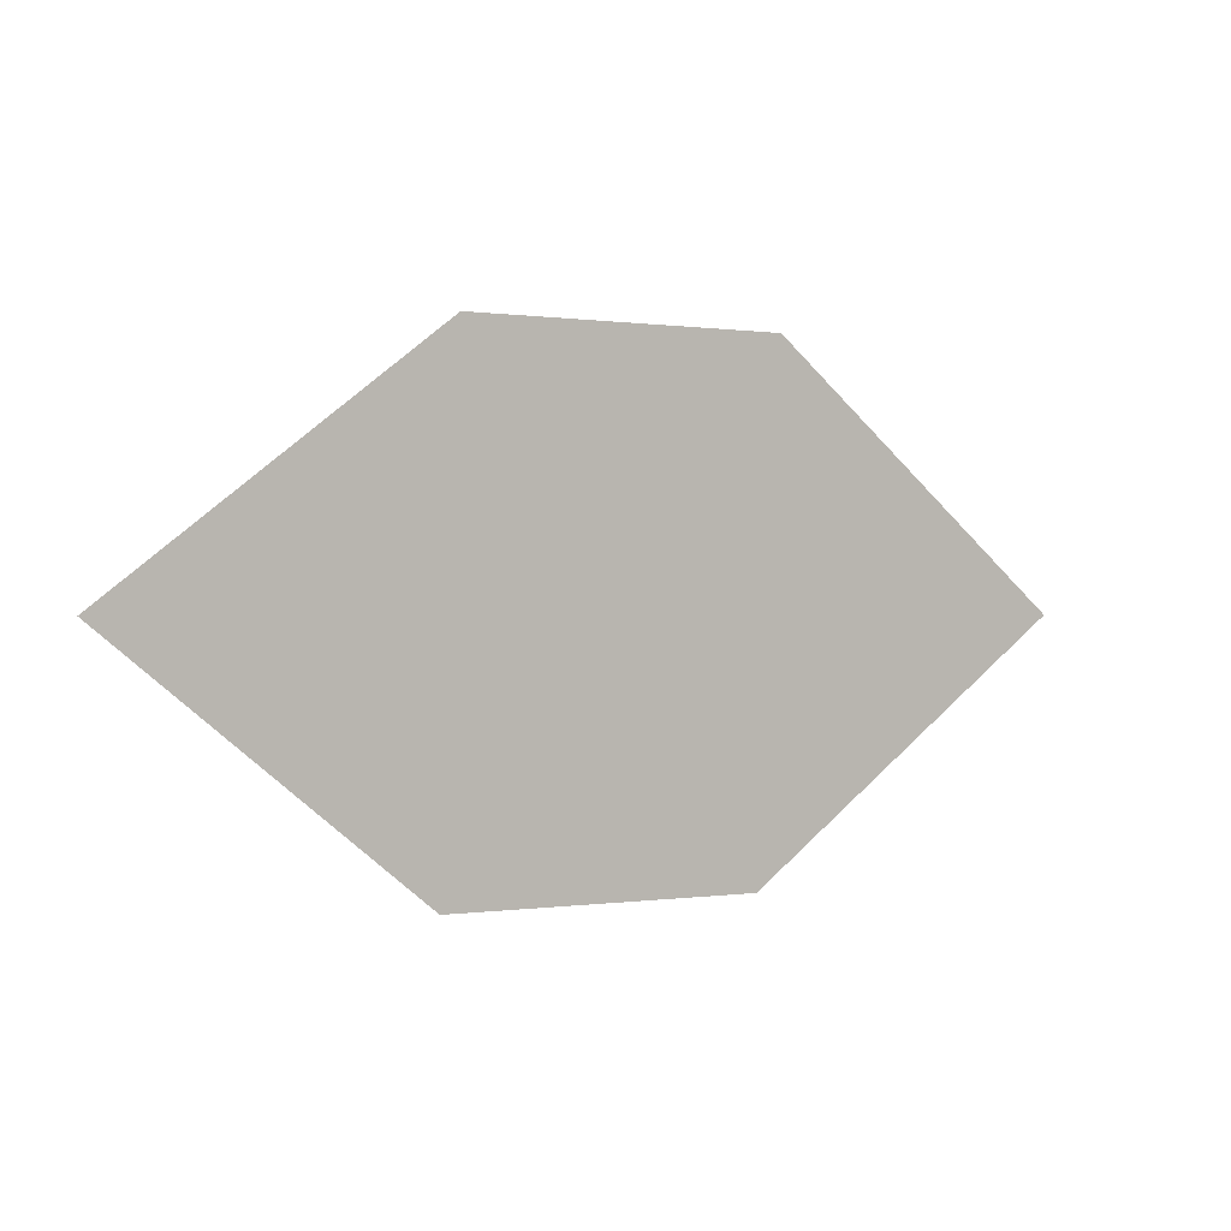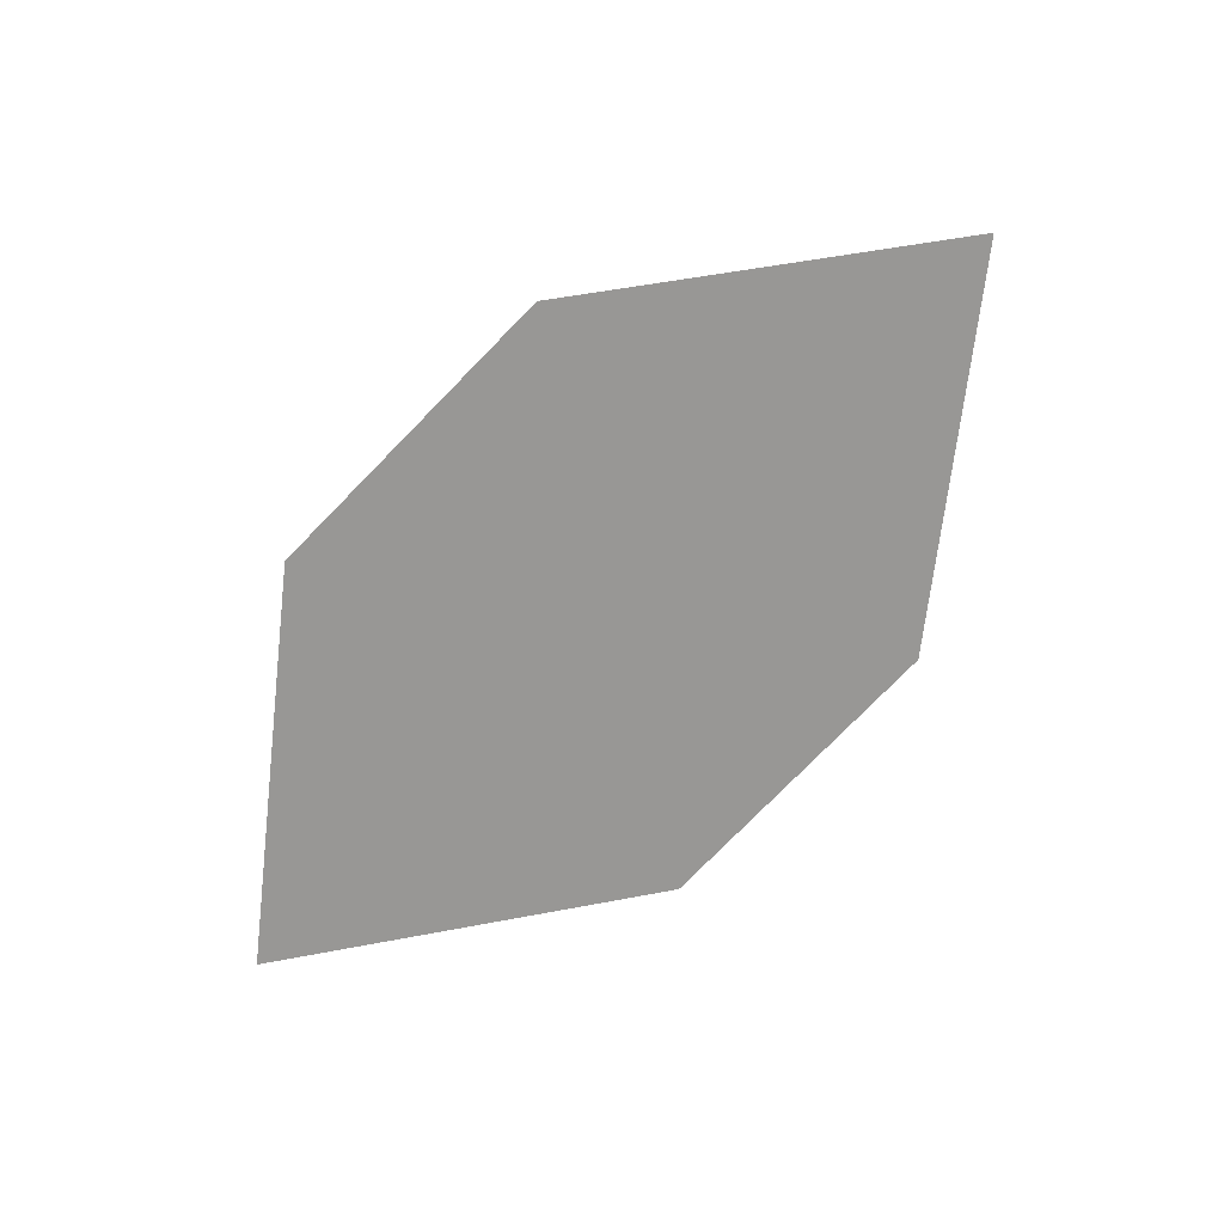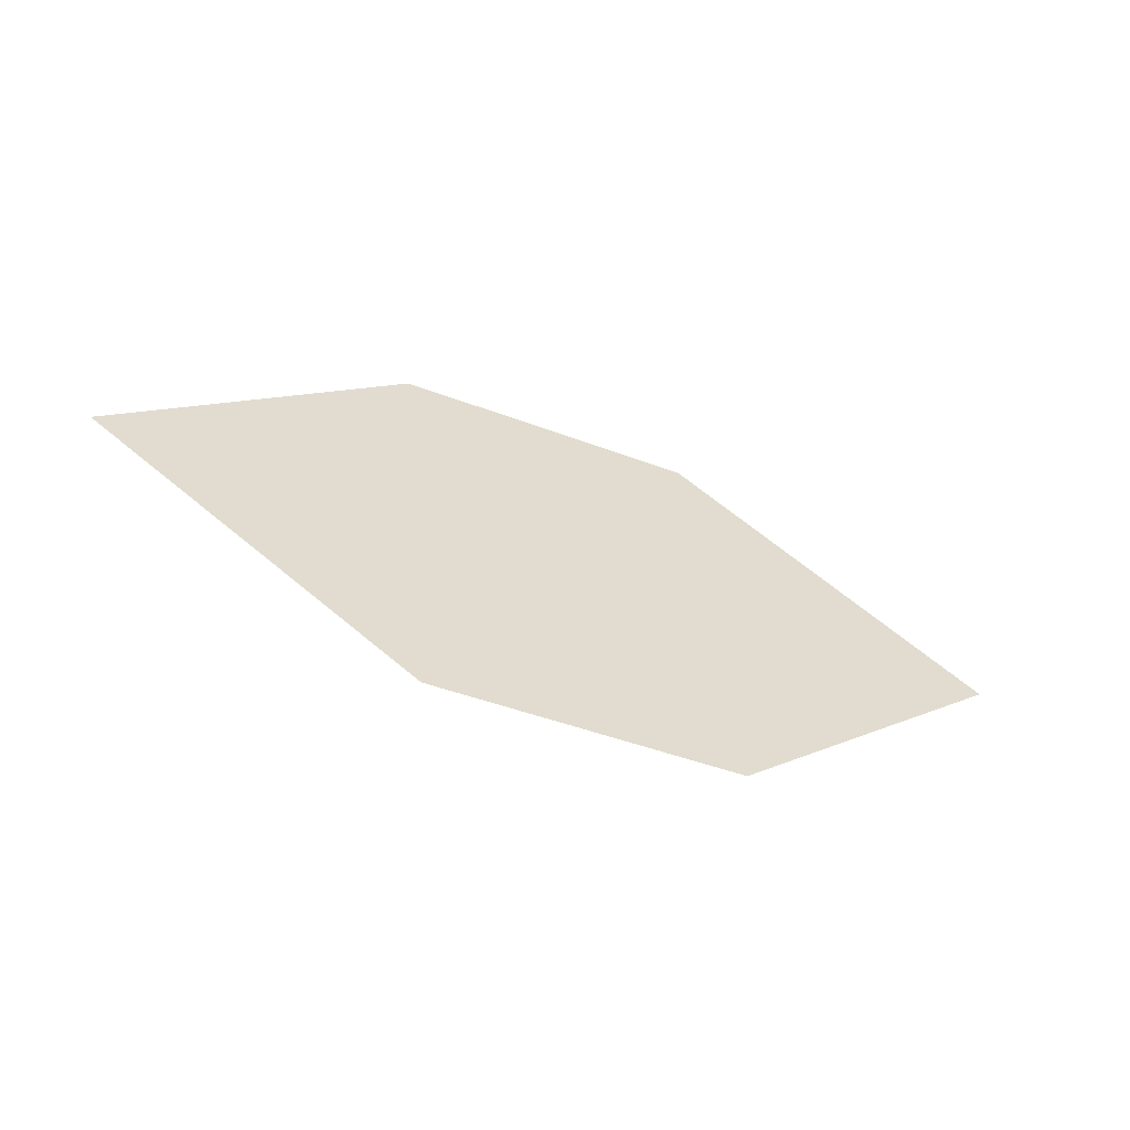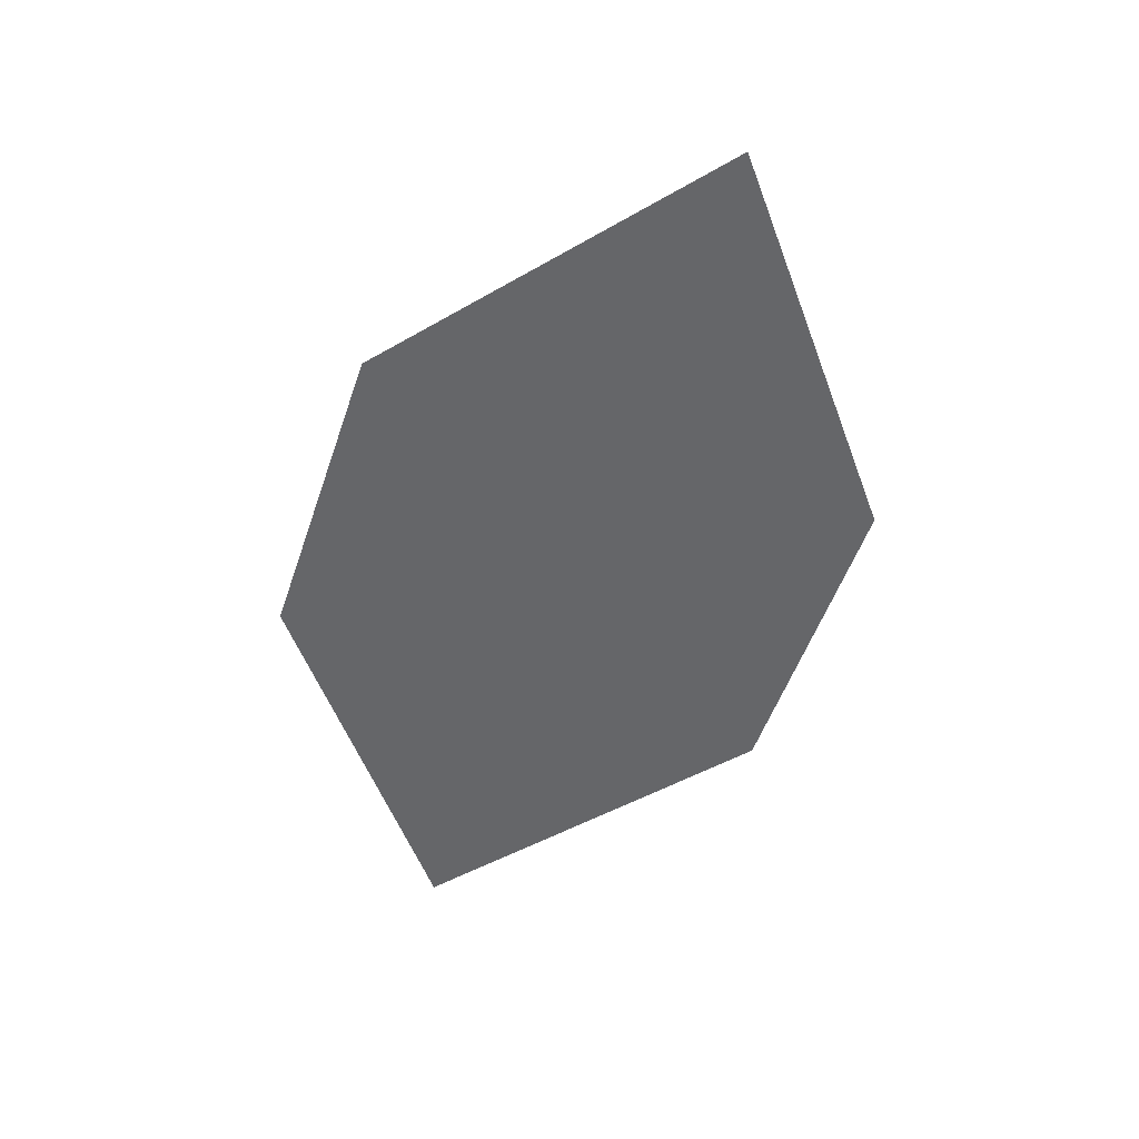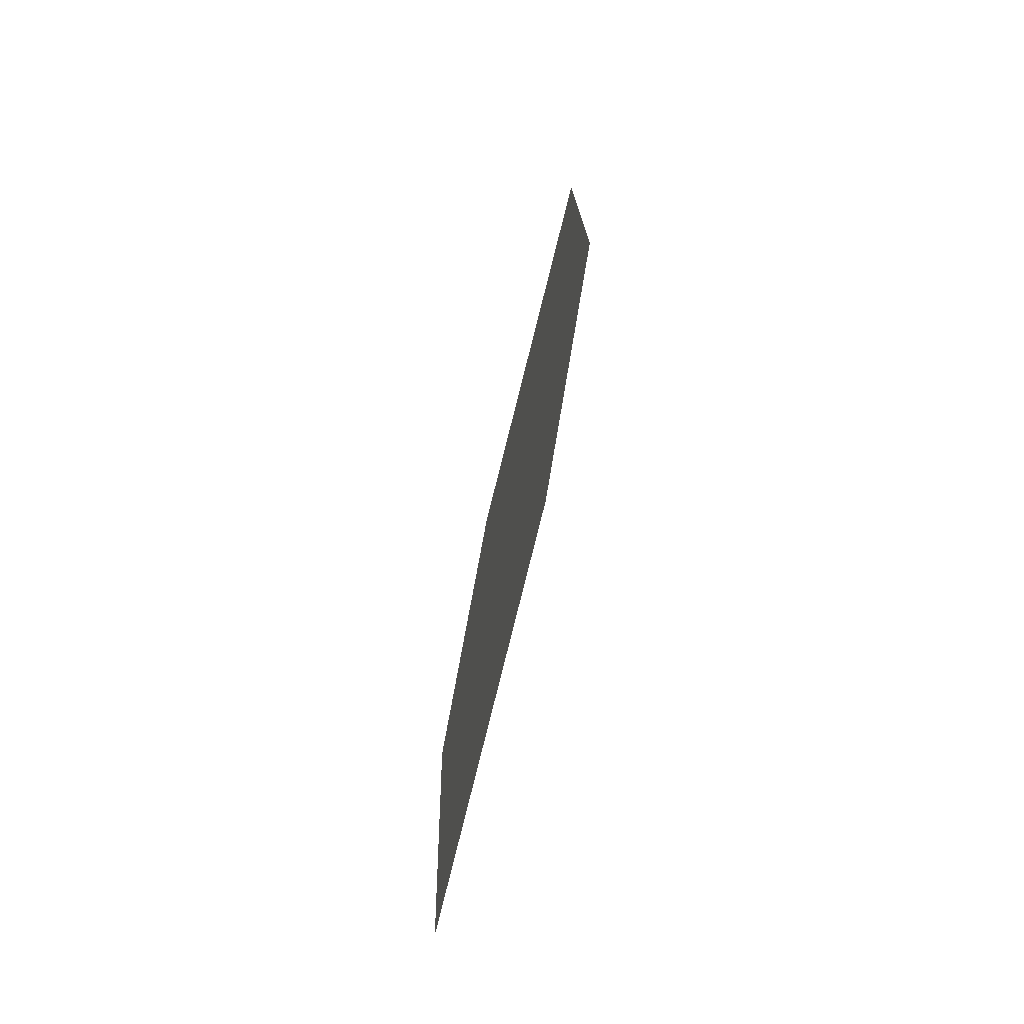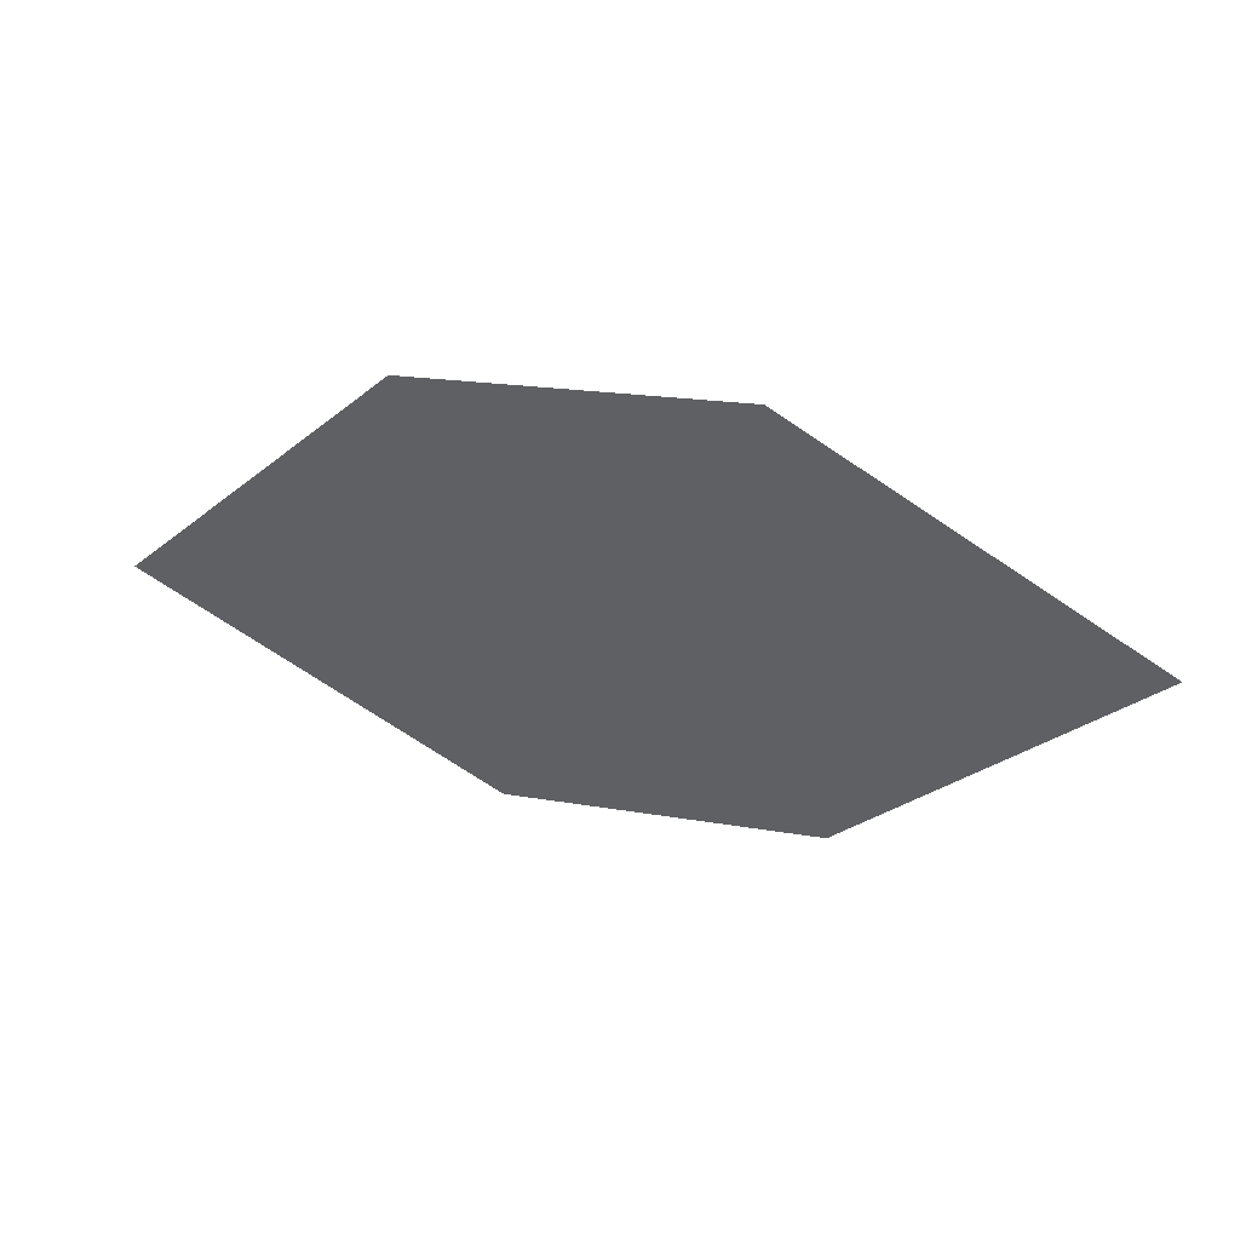
<metadata>
{"format":"obj","ext":"obj","renderer":"f3d","projection":"perspective","resolution":1024,"background":"white","views":[{"elev":-9.7,"azim":127.9,"up":"+Y"},{"elev":-44.5,"azim":35.4,"up":"+Z"},{"elev":25.4,"azim":165.7,"up":"+Z"},{"elev":-27.2,"azim":64.8,"up":"+Z"},{"elev":49.4,"azim":75.8,"up":"+Y"},{"elev":32.3,"azim":176.6,"up":"+Y"}]}
</metadata>
<code>
o leaves.083
v 0.2742 0.04899 0.8434
v 0.2927 0.02898 0.8557
v 0.3387 0.04305 0.8703
v 0.2988 0.06504 0.8491
v 0.3202 0.06306 0.8581
v 0.3142 0.027 0.8646
f 1 2 6 3
f 1 3 5 4

</code>
